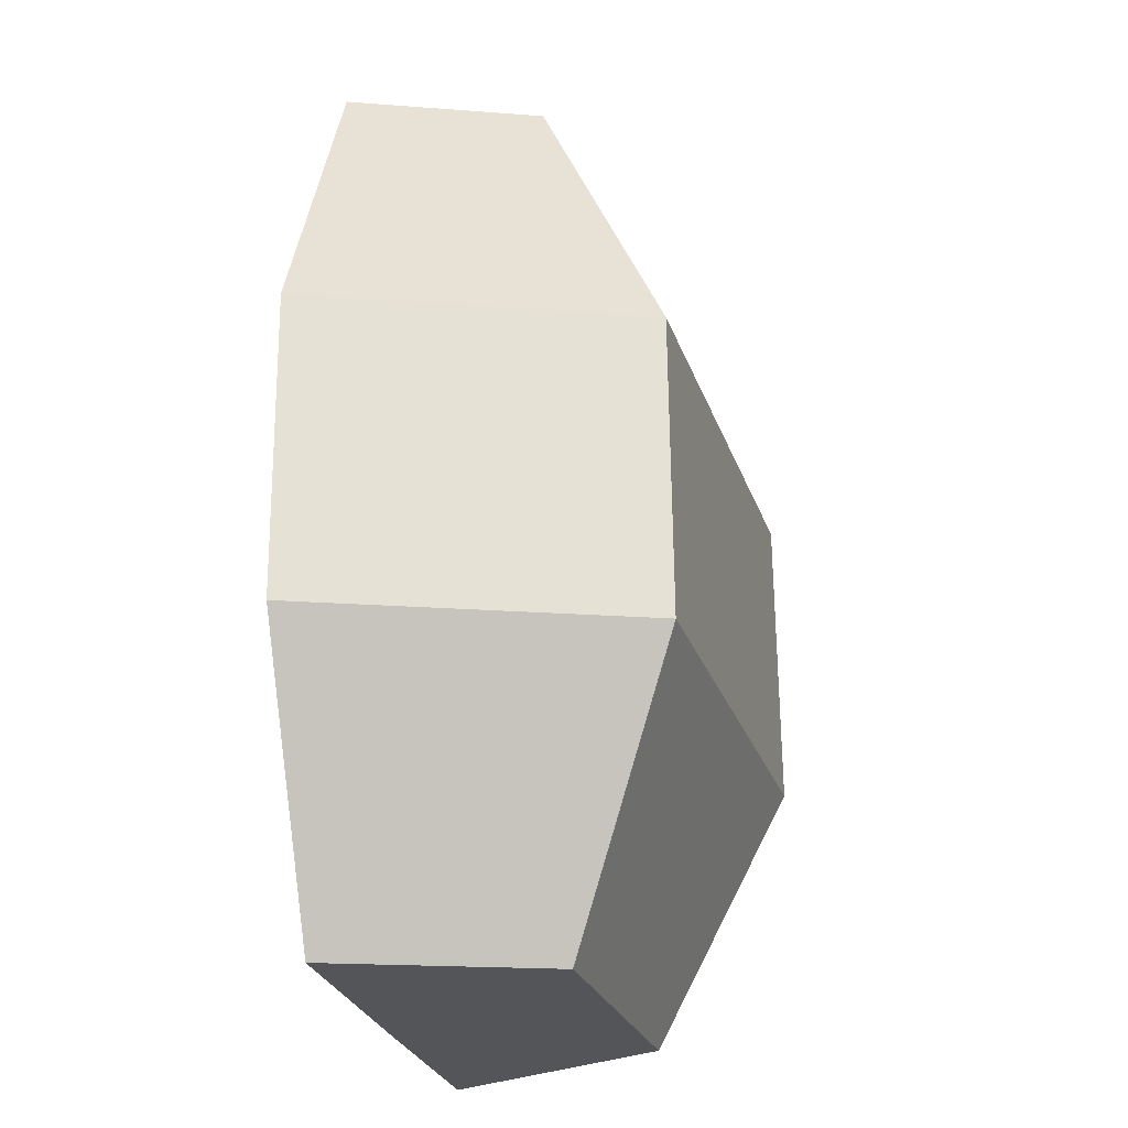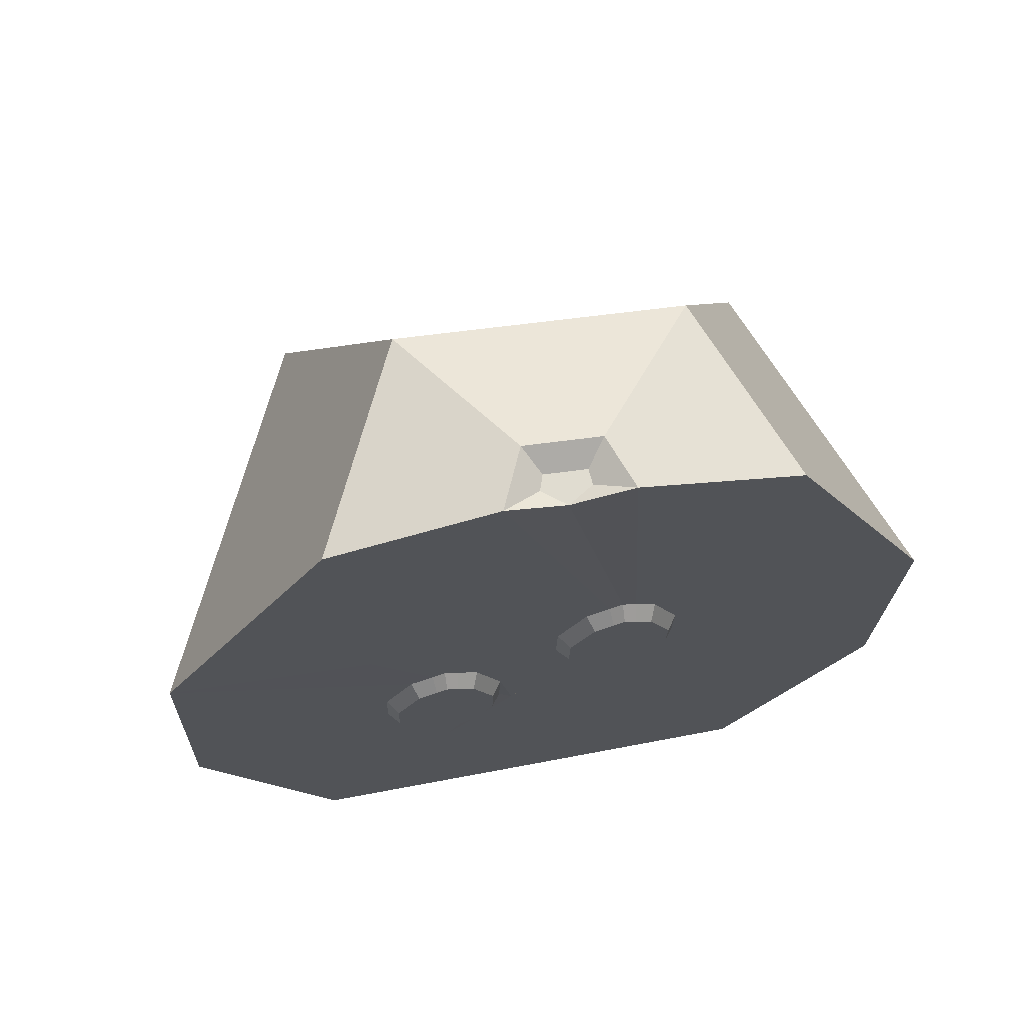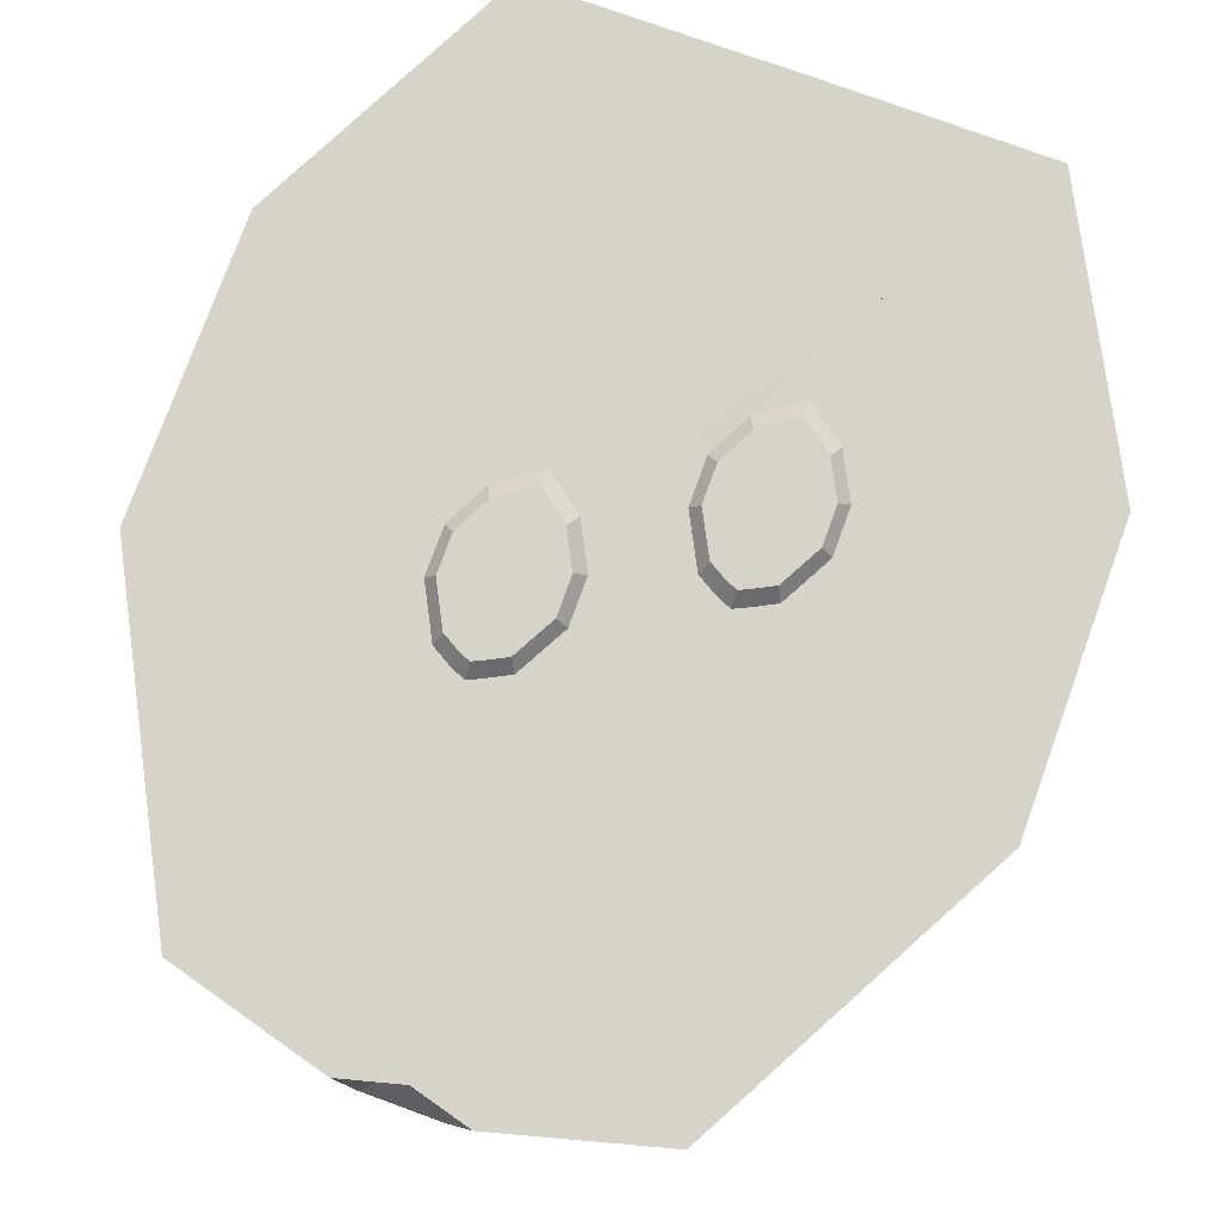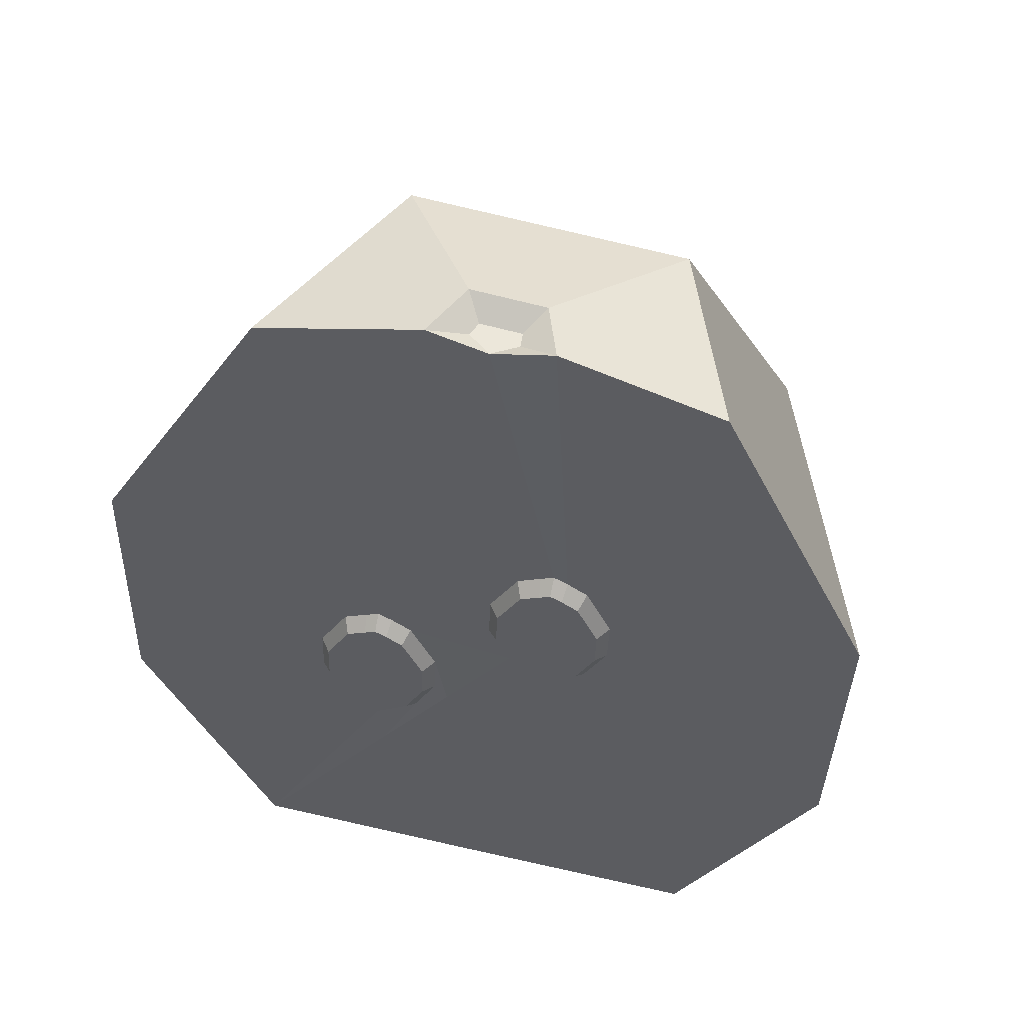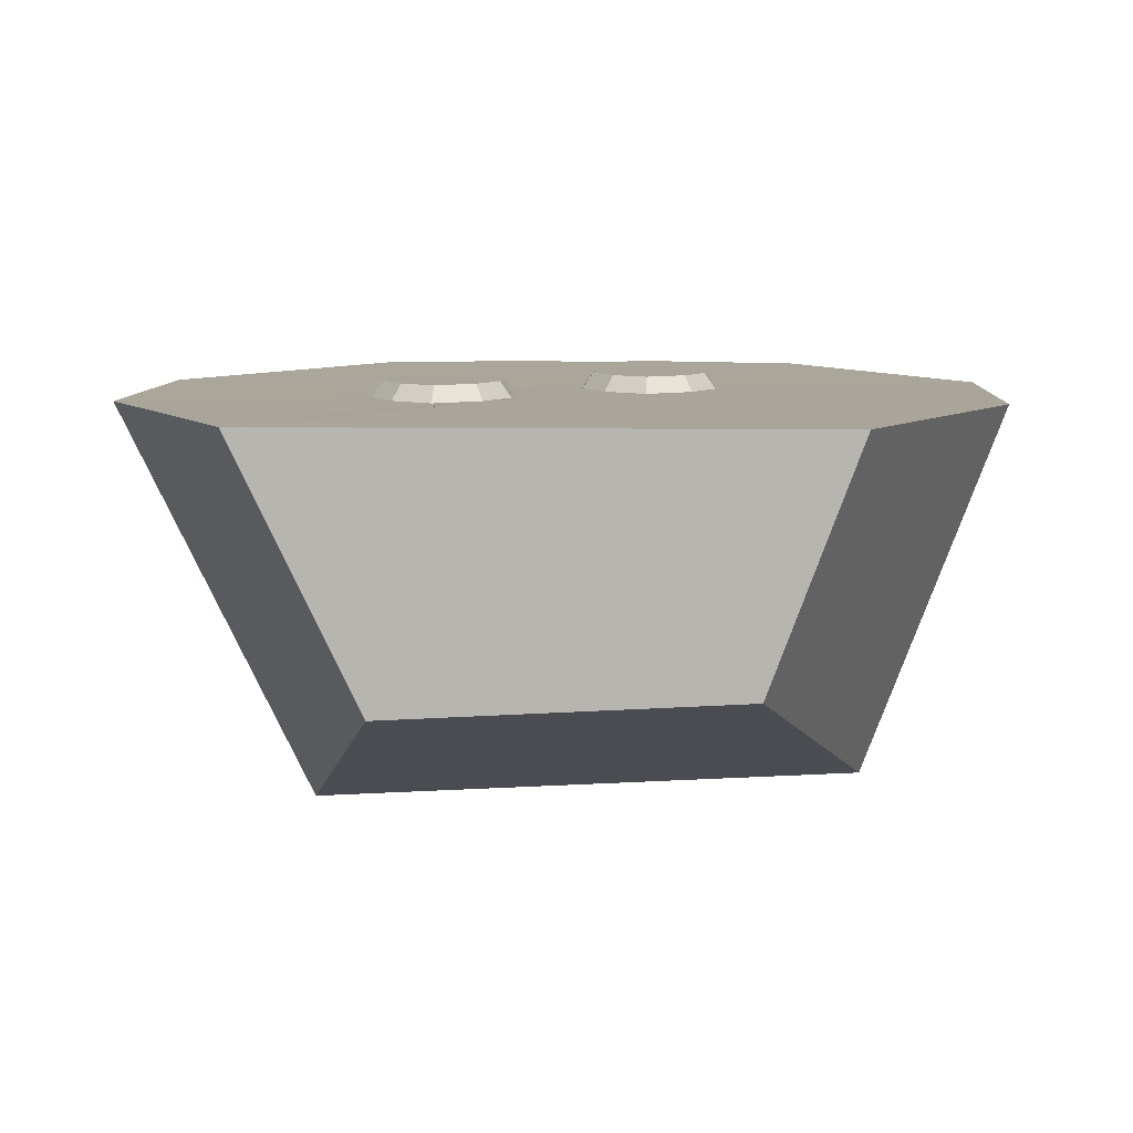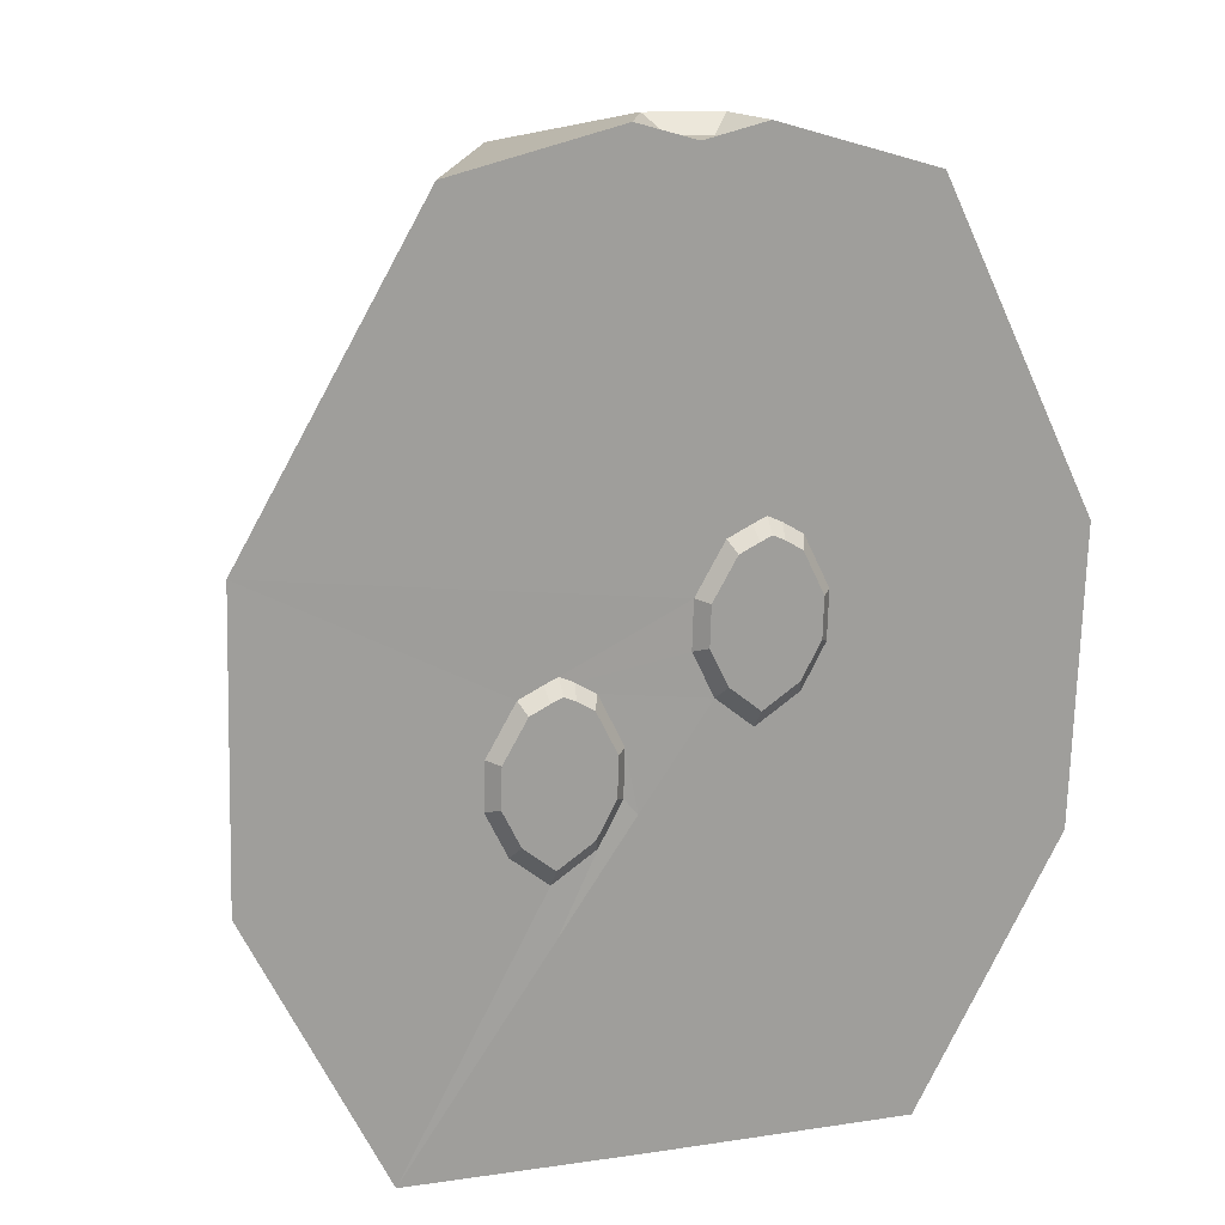
<metadata>
{"format":"obj","ext":"obj","renderer":"f3d","projection":"perspective","resolution":1024,"background":"white","views":[{"elev":-26.1,"azim":-77.4,"up":"+Z"},{"elev":69.6,"azim":168.9,"up":"+Z"},{"elev":76.8,"azim":18.2,"up":"+Y"},{"elev":52.6,"azim":-166.9,"up":"+Z"},{"elev":7.7,"azim":-179.0,"up":"+Y"},{"elev":18.0,"azim":161.1,"up":"+Z"}]}
</metadata>
<code>
o Cylinder.001
v 0.009571 0.003985 -0.005175
v 0.009353 0.003985 0.002205
v 0.005256 -0.004756 -0.005245
v 0.005038 -0.004718 0.002135
v -0.006714 -0.00411 -0.005602
v -0.006932 -0.004072 0.001779
v -0.009797 0.003985 -0.005752
v -0.01001 0.003985 0.001628
v 0.004868 0.003985 0.009934
v 0.002416 -0.000981 0.009894
v -0.004389 -0.000614 0.009691
v -0.006142 0.003985 0.009606
v 0.000271 0.003985 -0.0123
v 0.006235 0.003985 -0.0121
v 0.003469 -0.001716 -0.01214
v -0.004204 -0.001302 -0.01237
v -0.00618 0.003985 -0.01247
v 0.000795 0.003985 0.01089
v 0.000126 0.002558 0.01088
v -0.001731 0.002659 0.01082
v -0.002209 0.003985 0.0108
v -0.000675 0.003965 0.01045
v -0.000117 0.003523 0.01047
v -0.000249 0.003154 0.01047
v -0.001271 0.003209 0.01044
v -0.001297 0.003587 0.01043
v -0.000585 0.003961 -0.000425
v -0.00062 0.003961 0.000767
v -0.003713 0.003961 -0.000519
v -0.003749 0.003961 0.000674
v -0.001344 0.003961 0.002015
v -0.003123 0.003961 0.001962
v -0.00205 0.003961 -0.002311
v -0.001123 0.003961 -0.001543
v -0.003129 0.003961 -0.001603
v -0.00193 0.003961 0.002295
v -0.00262 0.003961 0.002275
v -0.002268 0.003957 0.00244
v 0.004088 0.003961 -0.003519
v 0.004053 0.003961 -0.002326
v 0.000959 0.003961 -0.003612
v 0.000924 0.003961 -0.00242
v 0.003329 0.003961 -0.001078
v 0.00155 0.003961 -0.001131
v 0.002622 0.003961 -0.005405
v 0.003549 0.003961 -0.004637
v 0.001544 0.003961 -0.004697
v 0.002743 0.003961 -0.000798
v 0.002052 0.003961 -0.000819
v 0.002405 0.003957 -0.000653
v 0.004277 0.003984 0.001471
v 0.002495 0.003984 -0.006703
v 0.000625 0.003984 -0.004006
v -0.000886 0.00432 0.000722
v -0.000857 0.00432 -0.000268
v -0.003483 0.00432 0.000645
v -0.003454 0.00432 -0.000345
v -0.001488 0.00432 0.001758
v -0.002964 0.00432 0.001714
v -0.002074 0.00432 -0.001833
v -0.001304 0.00432 -0.001196
v -0.002969 0.00432 -0.001245
v -0.002254 0.004317 0.002111
v -0.002547 0.00432 0.001973
v -0.001974 0.00432 0.00199
v 0.003786 0.00432 -0.002371
v 0.003816 0.00432 -0.003361
v 0.001189 0.00432 -0.002449
v 0.001219 0.00432 -0.003438
v 0.003185 0.00432 -0.001335
v 0.001709 0.00432 -0.001379
v 0.002599 0.00432 -0.004927
v 0.003368 0.00432 -0.004289
v 0.001704 0.00432 -0.004339
v 0.002419 0.004317 -0.000982
v 0.002126 0.00432 -0.00112
v 0.002699 0.00432 -0.001103
f 1 2 4 3
f 3 4 6 5
f 4 2 9 10
f 5 6 8 7
f 3 5 16 15
f 12 11 20 21
f 8 6 11 12
f 13 14 15 16 17
f 5 7 17 16
f 1 3 15 14
f 4 10 11 6
f 21 20 25 26
f 10 9 18 19
f 11 10 19 20
f 23 22 26 25 24
f 19 18 23 24
f 23 18 22
f 20 19 24 25
f 21 26 22
f 22 18 36 38
f 45 47 74 72
f 7 8 30 29
f 9 2 51 28 31
f 14 13 33 34 53 52
f 17 7 29 35
f 12 21 37 32
f 13 17 35 33
f 18 9 31 36
f 8 12 32 30
f 21 22 38 37
f 33 35 62 60
f 1 14 45 46
f 46 39 1
f 1 39 40 2
f 40 43 2
f 48 51 2 43
f 51 48 50 28
f 27 28 50 49
f 34 27 49 44
f 42 53 34 44
f 41 53 42
f 47 52 53 41
f 14 52 47 45
f 55 61 60 62 57 56 59 64 63 65 58 54
f 67 73 72 74 69 68 71 76 75 77 70 66
f 35 29 57 62
f 47 41 69 74
f 27 34 61 55
f 28 27 55 54
f 39 46 73 67
f 37 38 63 64
f 40 39 67 66
f 29 30 56 57
f 49 50 75 76
f 32 37 64 59
f 41 42 68 69
f 31 28 54 58
f 44 49 76 71
f 36 31 58 65
f 43 40 66 70
f 30 32 59 56
f 48 43 70 77
f 38 36 65 63
f 42 44 71 68
f 34 33 60 61
f 50 48 77 75
f 46 45 72 73

</code>
